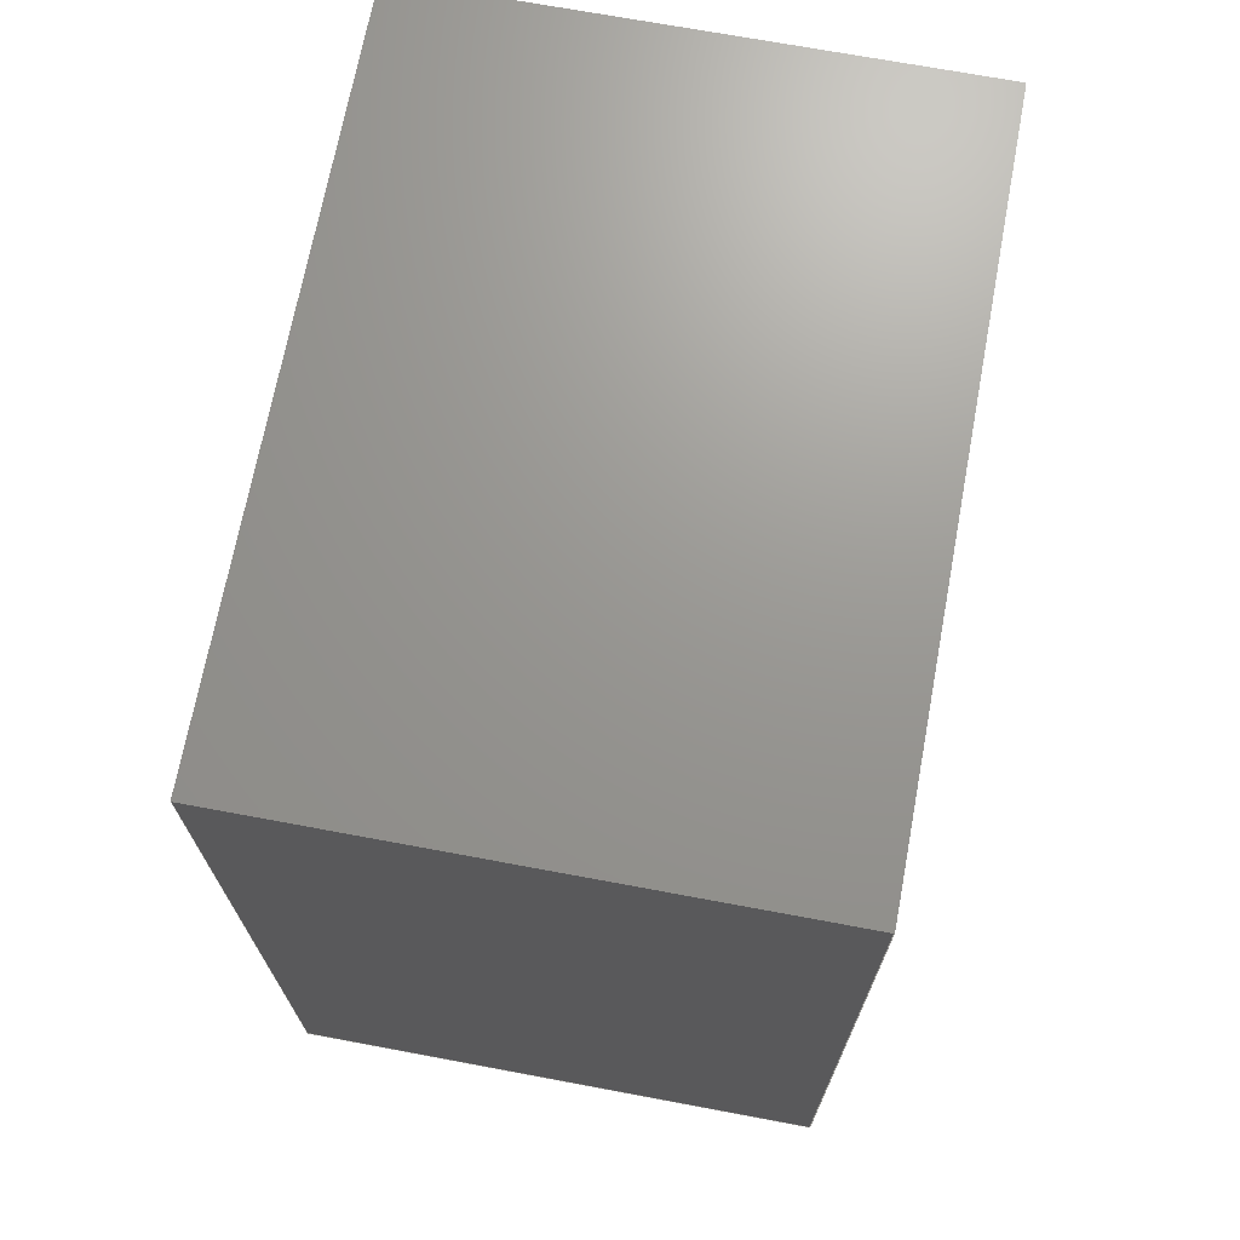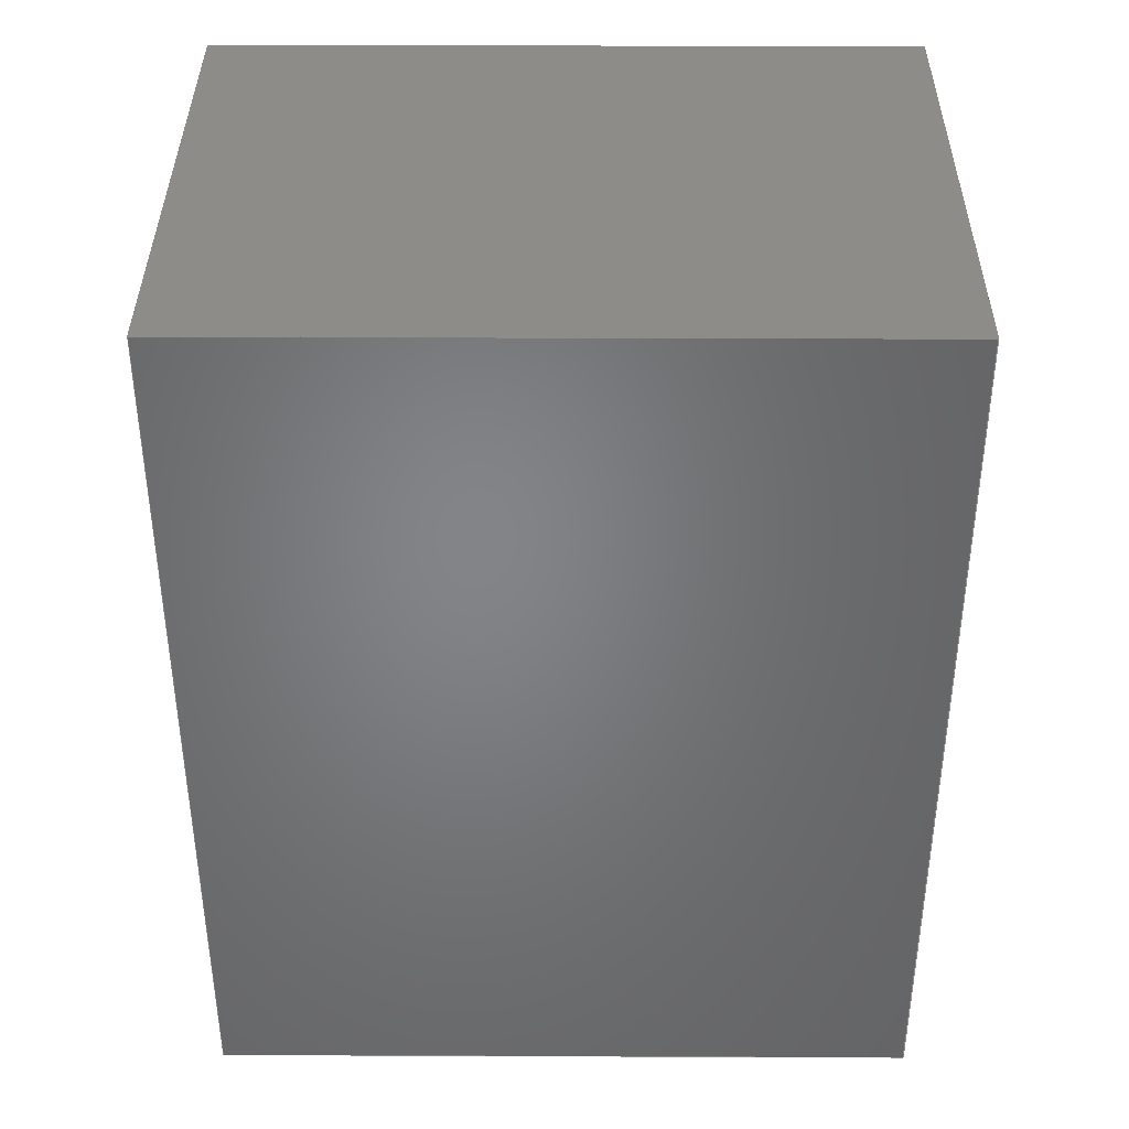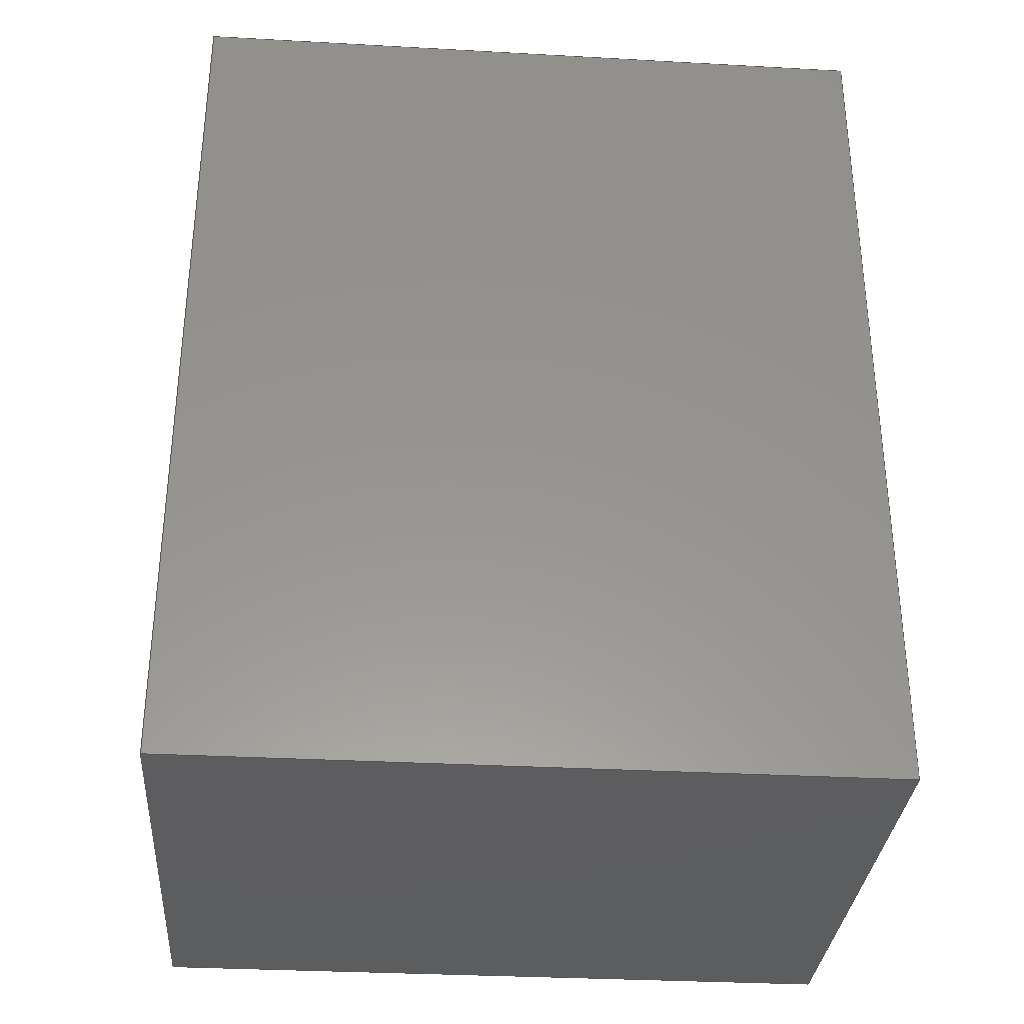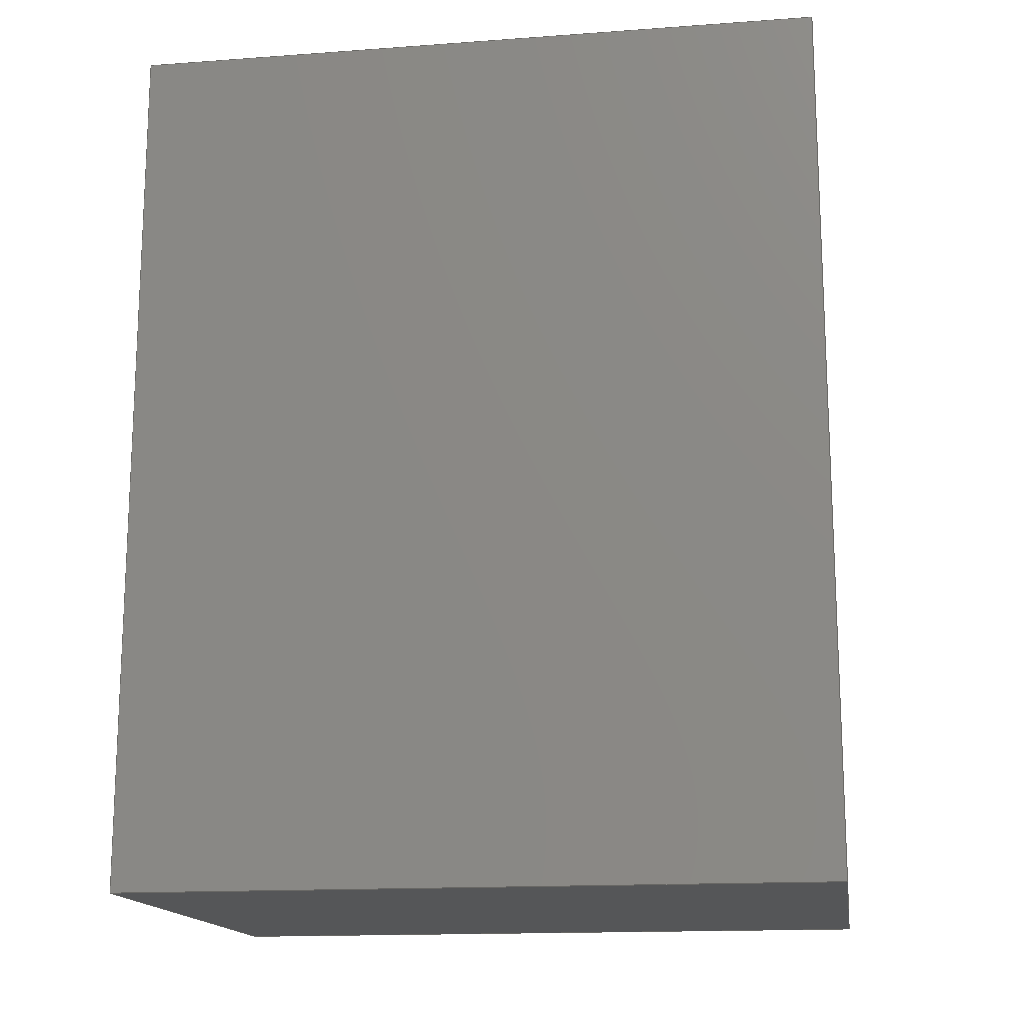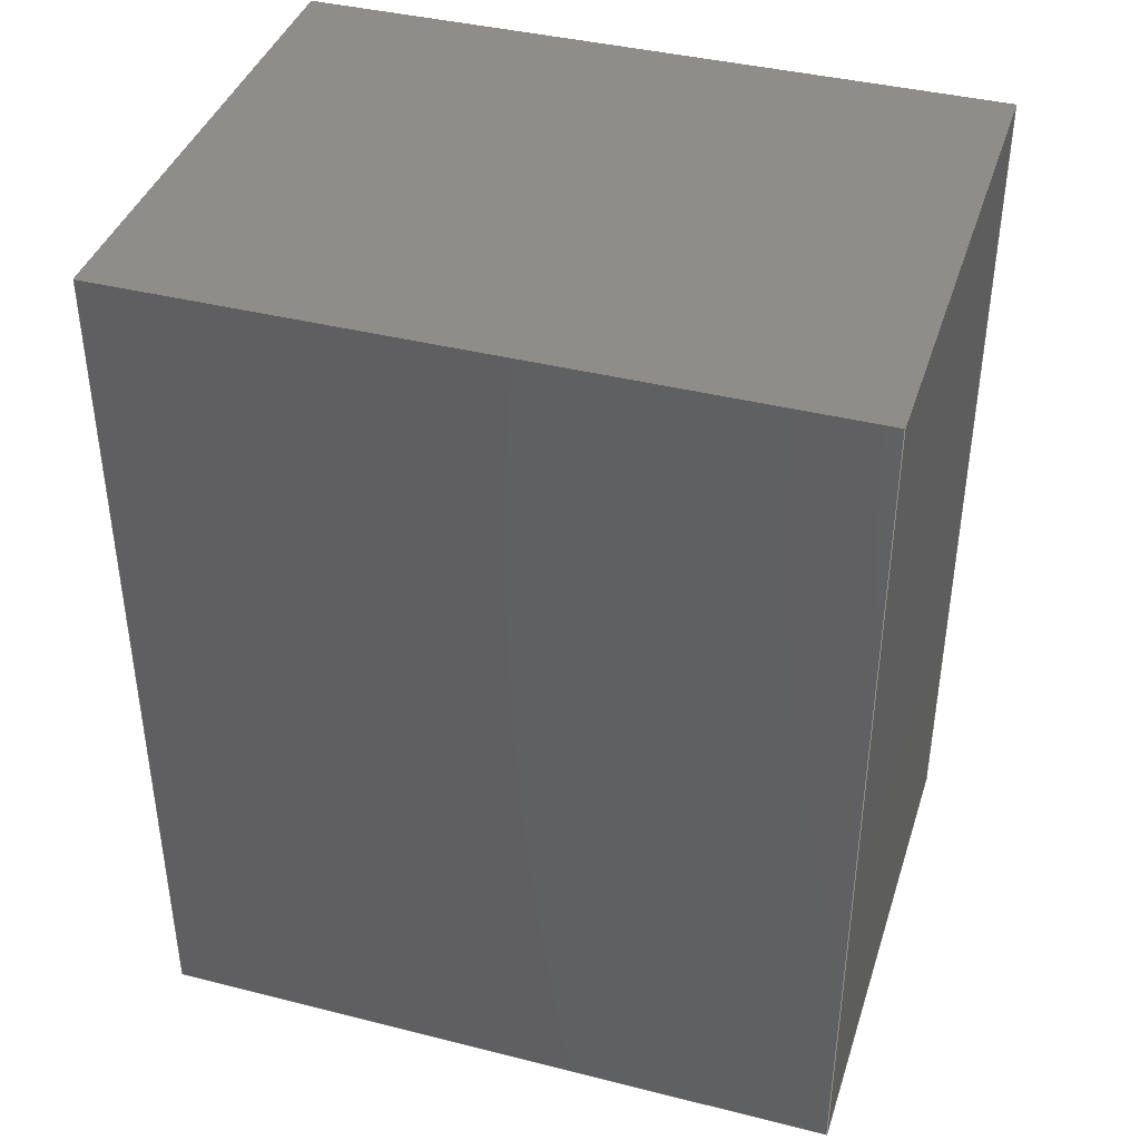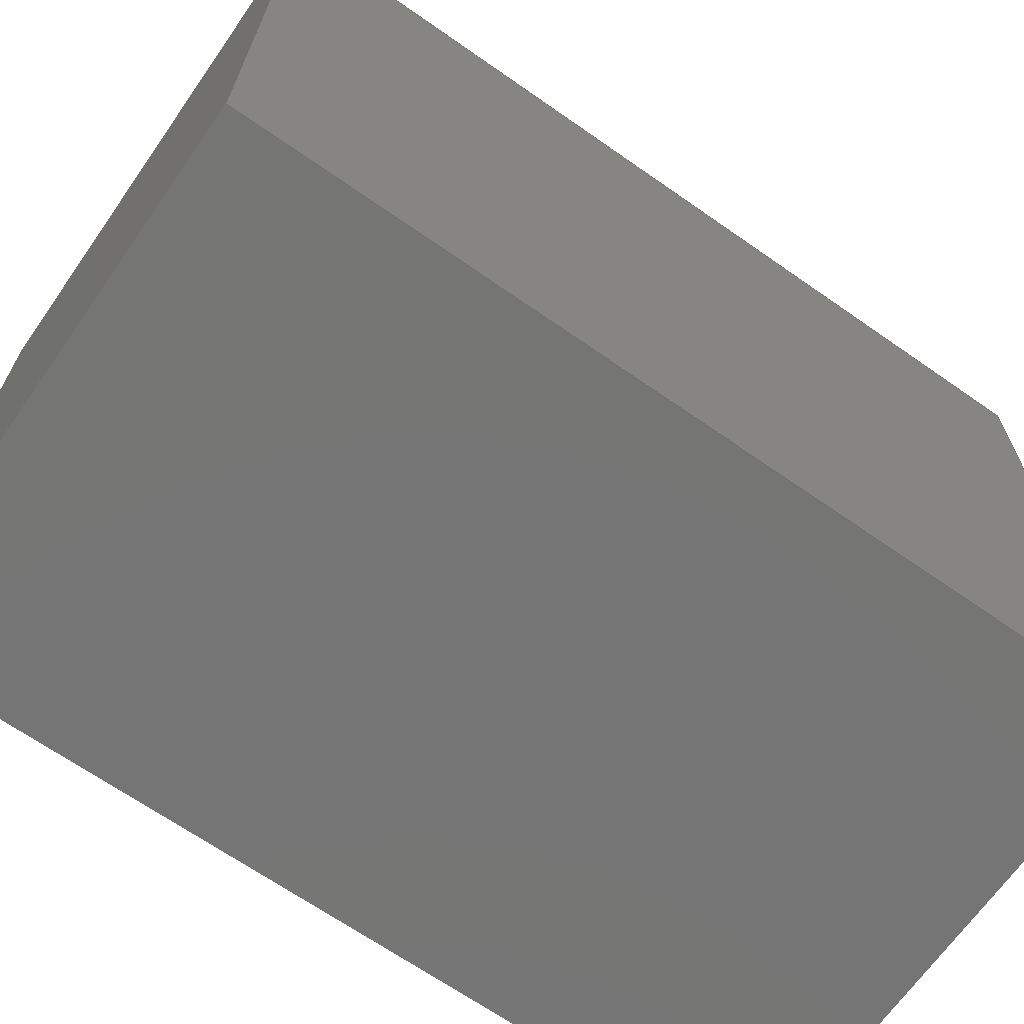
<metadata>
{"format":"step","ext":"stp","renderer":"f3d","projection":"perspective","resolution":1024,"background":"white","views":[{"elev":70.2,"azim":-169.4,"up":"+Z"},{"elev":38.1,"azim":90.3,"up":"+Z"},{"elev":-32.5,"azim":85.6,"up":"+Z"},{"elev":-15.6,"azim":-81.3,"up":"+Z"},{"elev":39.9,"azim":-72.7,"up":"+Z"},{"elev":-67.5,"azim":55.0,"up":"+Y"}]}
</metadata>
<code>
ISO-10303-21;
DATA;
#1=PLANE('',#4);
#2=CARTESIAN_POINT('',(0,0,2.5));
#3=DIRECTION('',(0,0,1));
#4=AXIS2_PLACEMENT_3D('',#2,#3,$);
#5=PLANE('',#8);
#6=CARTESIAN_POINT('',(1.5,0,0));
#7=DIRECTION('',(-1,0,0));
#8=AXIS2_PLACEMENT_3D('',#6,#7,$);
#9=LINE('',#11,#12);
#10=DIRECTION('',(0,1,0));
#11=CARTESIAN_POINT('',(1.5,0,2.5));
#12=VECTOR('',#10,1);
#13=PLANE('',#16);
#14=CARTESIAN_POINT('',(0,2,0));
#15=DIRECTION('',(0,-1,0));
#16=AXIS2_PLACEMENT_3D('',#14,#15,$);
#17=LINE('',#19,#20);
#18=DIRECTION('',(-1,0,0));
#19=CARTESIAN_POINT('',(0,2,2.5));
#20=VECTOR('',#18,1);
#21=PLANE('',#24);
#22=CARTESIAN_POINT('',(-1.5,0,0));
#23=DIRECTION('',(1,0,0));
#24=AXIS2_PLACEMENT_3D('',#22,#23,$);
#25=LINE('',#27,#28);
#26=DIRECTION('',(0,-1,0));
#27=CARTESIAN_POINT('',(-1.5,0,2.5));
#28=VECTOR('',#26,1);
#29=PLANE('',#32);
#30=CARTESIAN_POINT('',(0,-2,0));
#31=DIRECTION('',(0,1,0));
#32=AXIS2_PLACEMENT_3D('',#30,#31,$);
#33=LINE('',#35,#36);
#34=DIRECTION('',(1,0,0));
#35=CARTESIAN_POINT('',(0,-2,2.5));
#36=VECTOR('',#34,1);
#37=PLANE('',#40);
#38=CARTESIAN_POINT('',(0,0,-2.5));
#39=DIRECTION('',(0,0,1));
#40=AXIS2_PLACEMENT_3D('',#38,#39,$);
#41=LINE('',#43,#44);
#42=DIRECTION('',(0,-1,0));
#43=CARTESIAN_POINT('',(1.5,0,-2.5));
#44=VECTOR('',#42,1);
#45=LINE('',#47,#48);
#46=DIRECTION('',(-1,0,0));
#47=CARTESIAN_POINT('',(0,-2,-2.5));
#48=VECTOR('',#46,1);
#49=LINE('',#51,#52);
#50=DIRECTION('',(0,1,0));
#51=CARTESIAN_POINT('',(-1.5,0,-2.5));
#52=VECTOR('',#50,1);
#53=LINE('',#55,#56);
#54=DIRECTION('',(1,0,0));
#55=CARTESIAN_POINT('',(0,2,-2.5));
#56=VECTOR('',#54,1);
#57=LINE('',#59,#60);
#58=DIRECTION('',(0,0,-1));
#59=CARTESIAN_POINT('',(-1.5,-2,0));
#60=VECTOR('',#58,1);
#61=LINE('',#63,#64);
#62=DIRECTION('',(0,0,-1));
#63=CARTESIAN_POINT('',(1.5,-2,0));
#64=VECTOR('',#62,1);
#65=LINE('',#67,#68);
#66=DIRECTION('',(0,0,-1));
#67=CARTESIAN_POINT('',(-1.5,2,0));
#68=VECTOR('',#66,1);
#69=LINE('',#71,#72);
#70=DIRECTION('',(0,0,-1));
#71=CARTESIAN_POINT('',(1.5,2,0));
#72=VECTOR('',#70,1);
#73=MANIFOLD_SOLID_BREP('',#74);
#74=CLOSED_SHELL('',(#75,#98,#121,#132,#141,#150));
#75=ADVANCED_FACE('',(#76),#1,.T.);
#76=FACE_BOUND('',#77,.T.);
#77=EDGE_LOOP('',(#78,#85,#90,#95));
#78=ORIENTED_EDGE('',*,*,#79,.T.);
#79=EDGE_CURVE('',#81,#83,#80,.T.);
#80=INTERSECTION_CURVE('',#9,(#1,#5),.CURVE_3D.);
#81=VERTEX_POINT('',#82);
#82=CARTESIAN_POINT('',(1.5,-2,2.5));
#83=VERTEX_POINT('',#84);
#84=CARTESIAN_POINT('',(1.5,2,2.5));
#85=ORIENTED_EDGE('',*,*,#86,.T.);
#86=EDGE_CURVE('',#83,#88,#87,.T.);
#87=INTERSECTION_CURVE('',#17,(#1,#13),.CURVE_3D.);
#88=VERTEX_POINT('',#89);
#89=CARTESIAN_POINT('',(-1.5,2,2.5));
#90=ORIENTED_EDGE('',*,*,#91,.T.);
#91=EDGE_CURVE('',#88,#93,#92,.T.);
#92=INTERSECTION_CURVE('',#25,(#1,#21),.CURVE_3D.);
#93=VERTEX_POINT('',#94);
#94=CARTESIAN_POINT('',(-1.5,-2,2.5));
#95=ORIENTED_EDGE('',*,*,#96,.T.);
#96=EDGE_CURVE('',#93,#81,#97,.T.);
#97=INTERSECTION_CURVE('',#33,(#1,#29),.CURVE_3D.);
#98=ADVANCED_FACE('',(#99),#37,.F.);
#99=FACE_BOUND('',#100,.T.);
#100=EDGE_LOOP('',(#101,#108,#113,#118));
#101=ORIENTED_EDGE('',*,*,#102,.T.);
#102=EDGE_CURVE('',#104,#106,#103,.T.);
#103=INTERSECTION_CURVE('',#41,(#37,#5),.CURVE_3D.);
#104=VERTEX_POINT('',#105);
#105=CARTESIAN_POINT('',(1.5,2,-2.5));
#106=VERTEX_POINT('',#107);
#107=CARTESIAN_POINT('',(1.5,-2,-2.5));
#108=ORIENTED_EDGE('',*,*,#109,.T.);
#109=EDGE_CURVE('',#106,#111,#110,.T.);
#110=INTERSECTION_CURVE('',#45,(#37,#29),.CURVE_3D.);
#111=VERTEX_POINT('',#112);
#112=CARTESIAN_POINT('',(-1.5,-2,-2.5));
#113=ORIENTED_EDGE('',*,*,#114,.T.);
#114=EDGE_CURVE('',#111,#116,#115,.T.);
#115=INTERSECTION_CURVE('',#49,(#37,#21),.CURVE_3D.);
#116=VERTEX_POINT('',#117);
#117=CARTESIAN_POINT('',(-1.5,2,-2.5));
#118=ORIENTED_EDGE('',*,*,#119,.T.);
#119=EDGE_CURVE('',#116,#104,#120,.T.);
#120=INTERSECTION_CURVE('',#53,(#37,#13),.CURVE_3D.);
#121=ADVANCED_FACE('',(#122),#29,.F.);
#122=FACE_BOUND('',#123,.T.);
#123=EDGE_LOOP('',(#124,#127,#128,#131));
#124=ORIENTED_EDGE('',*,*,#125,.T.);
#125=EDGE_CURVE('',#93,#111,#126,.T.);
#126=INTERSECTION_CURVE('',#57,(#29,#21),.CURVE_3D.);
#127=ORIENTED_EDGE('',*,*,#109,.F.);
#128=ORIENTED_EDGE('',*,*,#129,.F.);
#129=EDGE_CURVE('',#81,#106,#130,.T.);
#130=INTERSECTION_CURVE('',#61,(#29,#5),.CURVE_3D.);
#131=ORIENTED_EDGE('',*,*,#96,.F.);
#132=ADVANCED_FACE('',(#133),#21,.F.);
#133=FACE_BOUND('',#134,.T.);
#134=EDGE_LOOP('',(#135,#138,#139,#140));
#135=ORIENTED_EDGE('',*,*,#136,.T.);
#136=EDGE_CURVE('',#88,#116,#137,.T.);
#137=INTERSECTION_CURVE('',#65,(#21,#13),.CURVE_3D.);
#138=ORIENTED_EDGE('',*,*,#114,.F.);
#139=ORIENTED_EDGE('',*,*,#125,.F.);
#140=ORIENTED_EDGE('',*,*,#91,.F.);
#141=ADVANCED_FACE('',(#142),#13,.F.);
#142=FACE_BOUND('',#143,.T.);
#143=EDGE_LOOP('',(#144,#147,#148,#149));
#144=ORIENTED_EDGE('',*,*,#145,.T.);
#145=EDGE_CURVE('',#83,#104,#146,.T.);
#146=INTERSECTION_CURVE('',#69,(#13,#5),.CURVE_3D.);
#147=ORIENTED_EDGE('',*,*,#119,.F.);
#148=ORIENTED_EDGE('',*,*,#136,.F.);
#149=ORIENTED_EDGE('',*,*,#86,.F.);
#150=ADVANCED_FACE('',(#151),#5,.F.);
#151=FACE_BOUND('',#152,.T.);
#152=EDGE_LOOP('',(#153,#154,#155,#156));
#153=ORIENTED_EDGE('',*,*,#129,.T.);
#154=ORIENTED_EDGE('',*,*,#102,.F.);
#155=ORIENTED_EDGE('',*,*,#145,.F.);
#156=ORIENTED_EDGE('',*,*,#79,.F.);
#157=(
GEOMETRIC_REPRESENTATION_CONTEXT(3)
GLOBAL_UNCERTAINTY_ASSIGNED_CONTEXT((#158))
GLOBAL_UNIT_ASSIGNED_CONTEXT((#159,#160,#165))
REPRESENTATION_CONTEXT('ID1','3D')
);
#158=UNCERTAINTY_MEASURE_WITH_UNIT(LENGTH_MEASURE(1e-06),#165,'closure
',
'Maximum model space distance between geometric entities at asserted co
nnectivities');
#159=(
NAMED_UNIT(*)
SI_UNIT($,.STERADIAN.)
SOLID_ANGLE_UNIT()
);
#160=(
CONVERSION_BASED_UNIT('DEGREES',#161)
NAMED_UNIT(#162)
PLANE_ANGLE_UNIT()
);
#161=PLANE_ANGLE_MEASURE_WITH_UNIT(PLANE_ANGLE_MEASURE(0.01745),#163);
#162=DIMENSIONAL_EXPONENTS(0,0,0,0,0,0,0);
#163=(
NAMED_UNIT(*)
PLANE_ANGLE_UNIT()
SI_UNIT($,.RADIAN.)
);
#164=ADVANCED_BREP_SHAPE_REPRESENTATION('',(#73),#157);
#165=(
LENGTH_UNIT()
NAMED_UNIT(*)
SI_UNIT(.MILLI.,.METRE.)
);
#166=SHAPE_DEFINITION_REPRESENTATION(#167,#164);
#167=PRODUCT_DEFINITION_SHAPE('Version','Test Part',#222);
#168=PRODUCT('1','Product','Test Part',(#169));
#169=MECHANICAL_CONTEXT('3D Mechanical Parts',#170,'mechanical');
#170=APPLICATION_CONTEXT(
'configuration controlled 3d designs of mechanical parts and assemblies
');
#171=APPLICATION_PROTOCOL_DEFINITION('International Standard',
'config_control_design',1994,#170);
#172=PRODUCT_RELATED_PRODUCT_CATEGORY('detail','detail',(#168));
#173=CC_DESIGN_PERSON_AND_ORGANIZATION_ASSIGNMENT(#174,#177,(#168));
#174=PERSON_AND_ORGANIZATION(#175,#176);
#175=PERSON('1','Last Name','First Name',$,$,$);
#176=ORGANIZATION('STI','R&D','R&D');
#177=PERSON_AND_ORGANIZATION_ROLE('design_owner');
#178=PRODUCT_DEFINITION_FORMATION_WITH_SPECIFIED_SOURCE('Version',
'Test Part',#168,.MADE.);
#179=CC_DESIGN_PERSON_AND_ORGANIZATION_ASSIGNMENT(#180,#183,(#178));
#180=PERSON_AND_ORGANIZATION(#181,#182);
#181=PERSON('2','Last Name','First Name',$,$,$);
#182=ORGANIZATION('STI','R&D','R&D');
#183=PERSON_AND_ORGANIZATION_ROLE('creator');
#184=CC_DESIGN_PERSON_AND_ORGANIZATION_ASSIGNMENT(#180,#185,(#178));
#185=PERSON_AND_ORGANIZATION_ROLE('design_supplier');
#186=CC_DESIGN_APPROVAL(#187,(#178));
#187=APPROVAL(#188,'Version approval');
#188=APPROVAL_STATUS('not_yet_approved');
#189=APPROVAL_DATE_TIME(#190,#187);
#190=DATE_AND_TIME(#191,#192);
#191=CALENDAR_DATE(1997,1,1);
#192=LOCAL_TIME(0,0,0,#193);
#193=COORDINATED_UNIVERSAL_TIME_OFFSET(5,0,.BEHIND.);
#194=APPROVAL_PERSON_ORGANIZATION(#196,#187,#195);
#195=APPROVAL_ROLE('Version approval');
#196=PERSON_AND_ORGANIZATION(#197,#198);
#197=PERSON('3','Last Name','First Name',$,$,$);
#198=ORGANIZATION('STI','R&D','R&D');
#199=CC_DESIGN_SECURITY_CLASSIFICATION(#200,(#178));
#200=SECURITY_CLASSIFICATION('Version','Security for version',#201);
#201=SECURITY_CLASSIFICATION_LEVEL('unclassified');
#202=CC_DESIGN_APPROVAL(#203,(#200));
#203=APPROVAL(#204,'Version Security approval');
#204=APPROVAL_STATUS('not_yet_approved');
#205=APPROVAL_DATE_TIME(#206,#203);
#206=DATE_AND_TIME(#207,#208);
#207=CALENDAR_DATE(1997,1,1);
#208=LOCAL_TIME(0,0,0,#193);
#209=APPROVAL_PERSON_ORGANIZATION(#211,#203,#210);
#210=APPROVAL_ROLE('Version Security approval');
#211=PERSON_AND_ORGANIZATION(#197,#212);
#212=ORGANIZATION('STI','R&D','R&D');
#213=CC_DESIGN_PERSON_AND_ORGANIZATION_ASSIGNMENT(#214,#216,(#200));
#214=PERSON_AND_ORGANIZATION(#197,#215);
#215=ORGANIZATION('STI','R&D','R&D');
#216=PERSON_AND_ORGANIZATION_ROLE('classification_officer');
#217=CC_DESIGN_DATE_AND_TIME_ASSIGNMENT(#218,#219,(#200));
#218=DATE_AND_TIME(#220,#221);
#219=DATE_TIME_ROLE('classification_date');
#220=CALENDAR_DATE(1997,1,1);
#221=LOCAL_TIME(0,0,0,#193);
#222=PRODUCT_DEFINITION('Version','Test Part',#178,#223);
#223=DESIGN_CONTEXT('3D Mechanical Parts',#170,'design');
#224=CC_DESIGN_PERSON_AND_ORGANIZATION_ASSIGNMENT(#225,#227,(#222));
#225=PERSON_AND_ORGANIZATION(#181,#226);
#226=ORGANIZATION('STI','R&D','R&D');
#227=PERSON_AND_ORGANIZATION_ROLE('creator');
#228=CC_DESIGN_APPROVAL(#229,(#222));
#229=APPROVAL(#230,'Definition approval');
#230=APPROVAL_STATUS('not_yet_approved');
#231=APPROVAL_DATE_TIME(#232,#229);
#232=DATE_AND_TIME(#233,#234);
#233=CALENDAR_DATE(1997,1,1);
#234=LOCAL_TIME(0,0,0,#193);
#235=APPROVAL_PERSON_ORGANIZATION(#237,#229,#236);
#236=APPROVAL_ROLE('Definition approval');
#237=PERSON_AND_ORGANIZATION(#197,#238);
#238=ORGANIZATION('STI','R&D','R&D');
#239=CC_DESIGN_DATE_AND_TIME_ASSIGNMENT(#240,#241,(#222));
#240=DATE_AND_TIME(#242,#243);
#241=DATE_TIME_ROLE('creation_date');
#242=CALENDAR_DATE(1997,1,1);
#243=LOCAL_TIME(0,0,0,#193);
ENDSEC;
END-ISO-10303-21;

</code>
